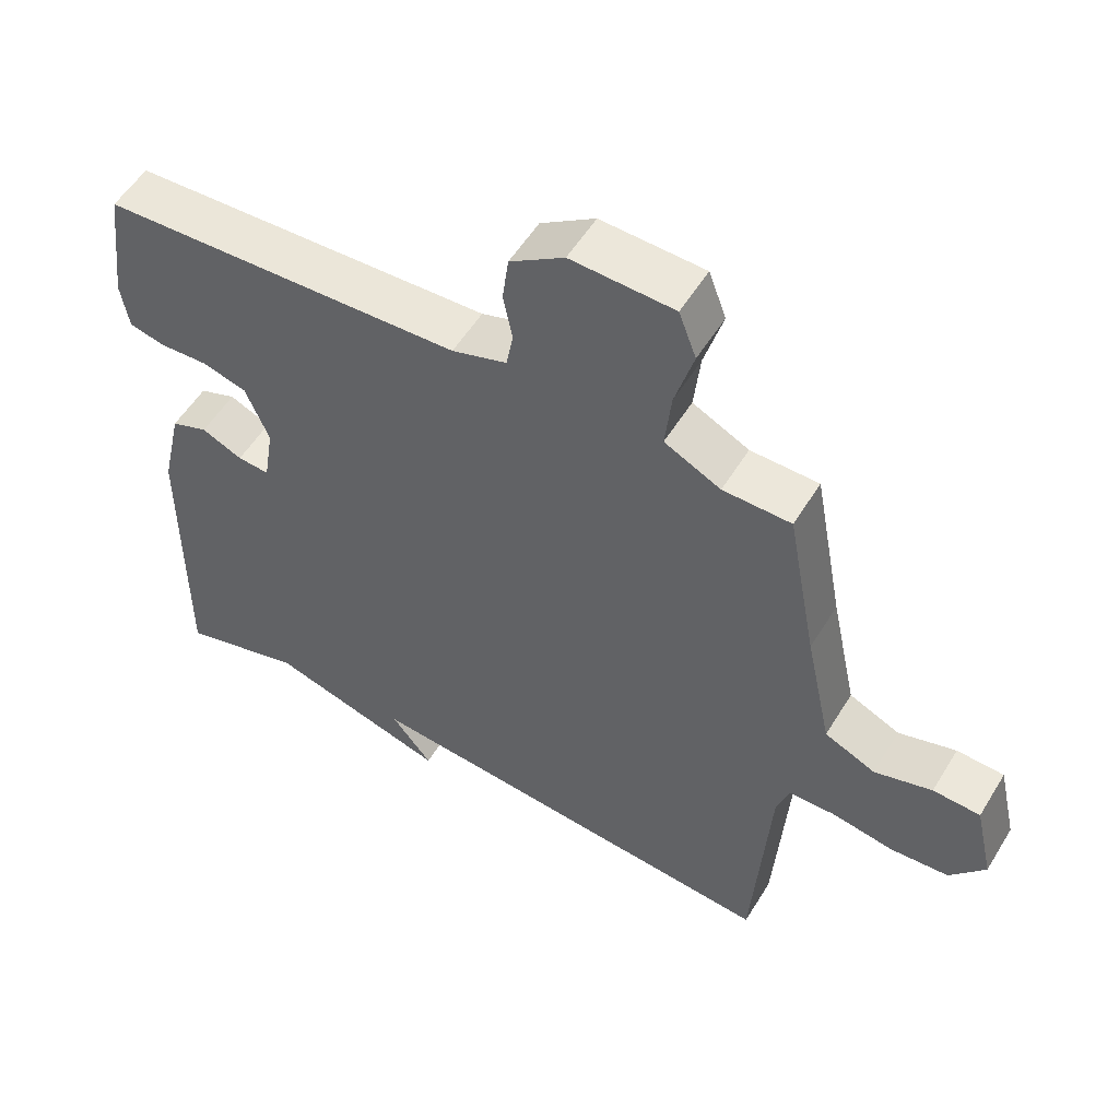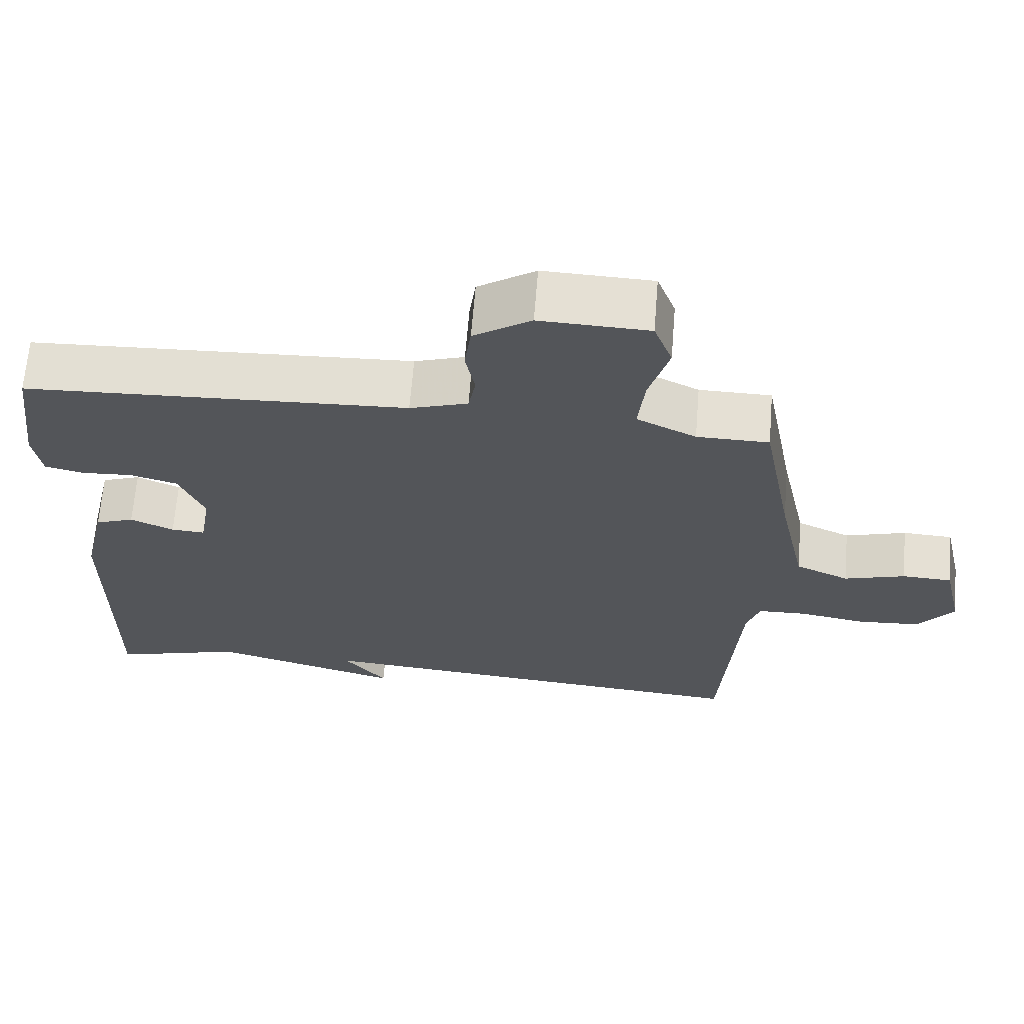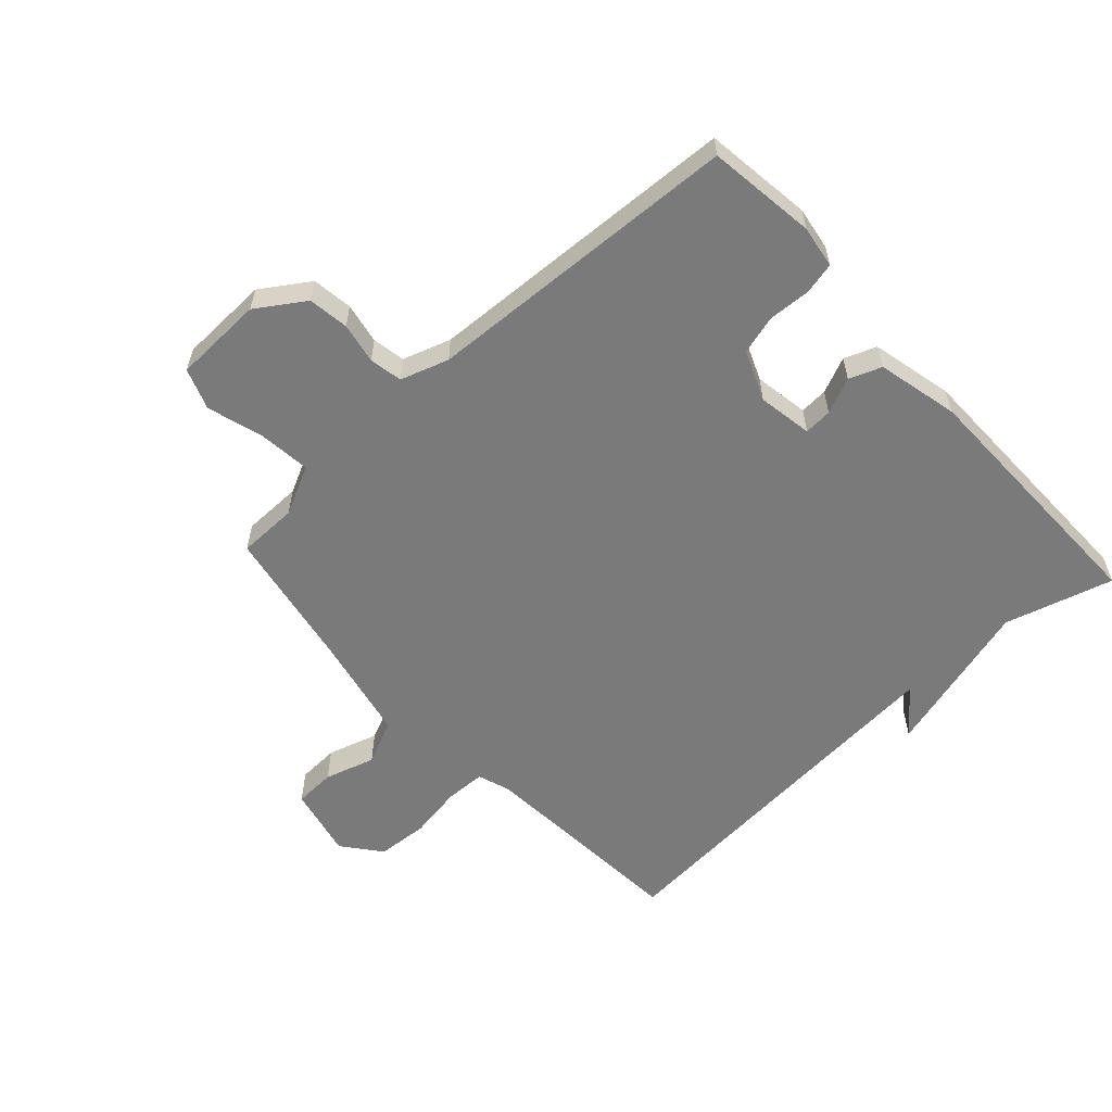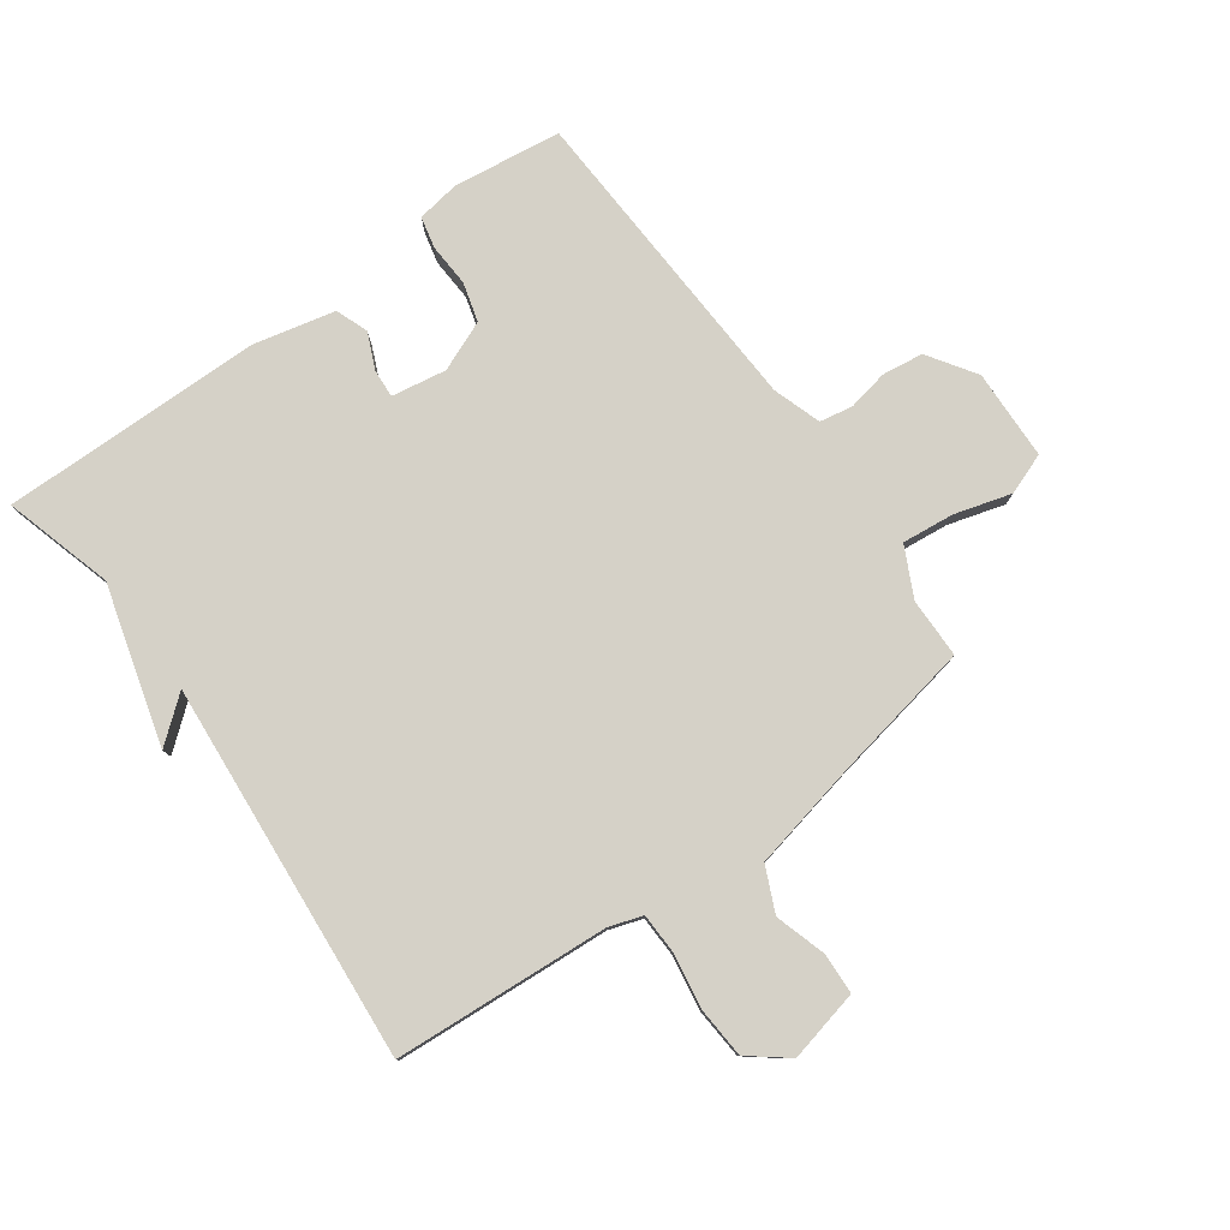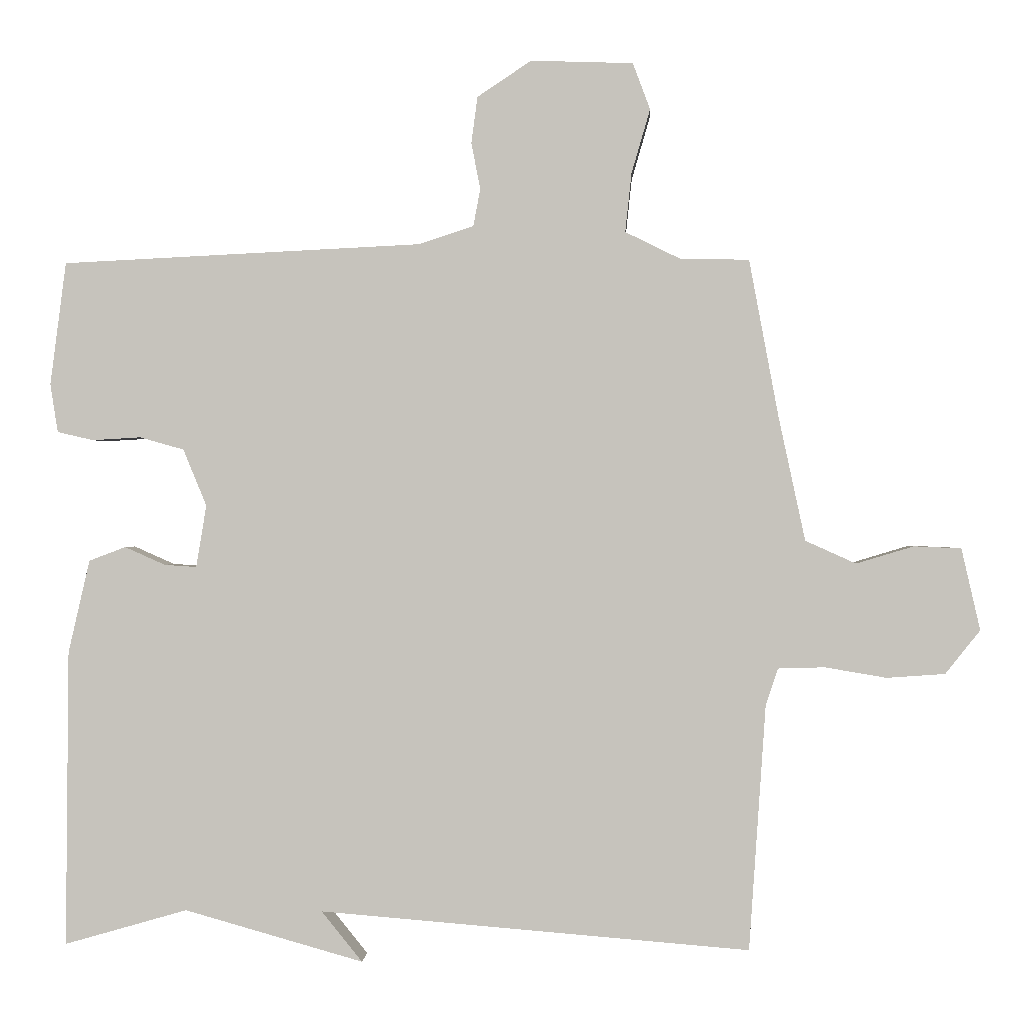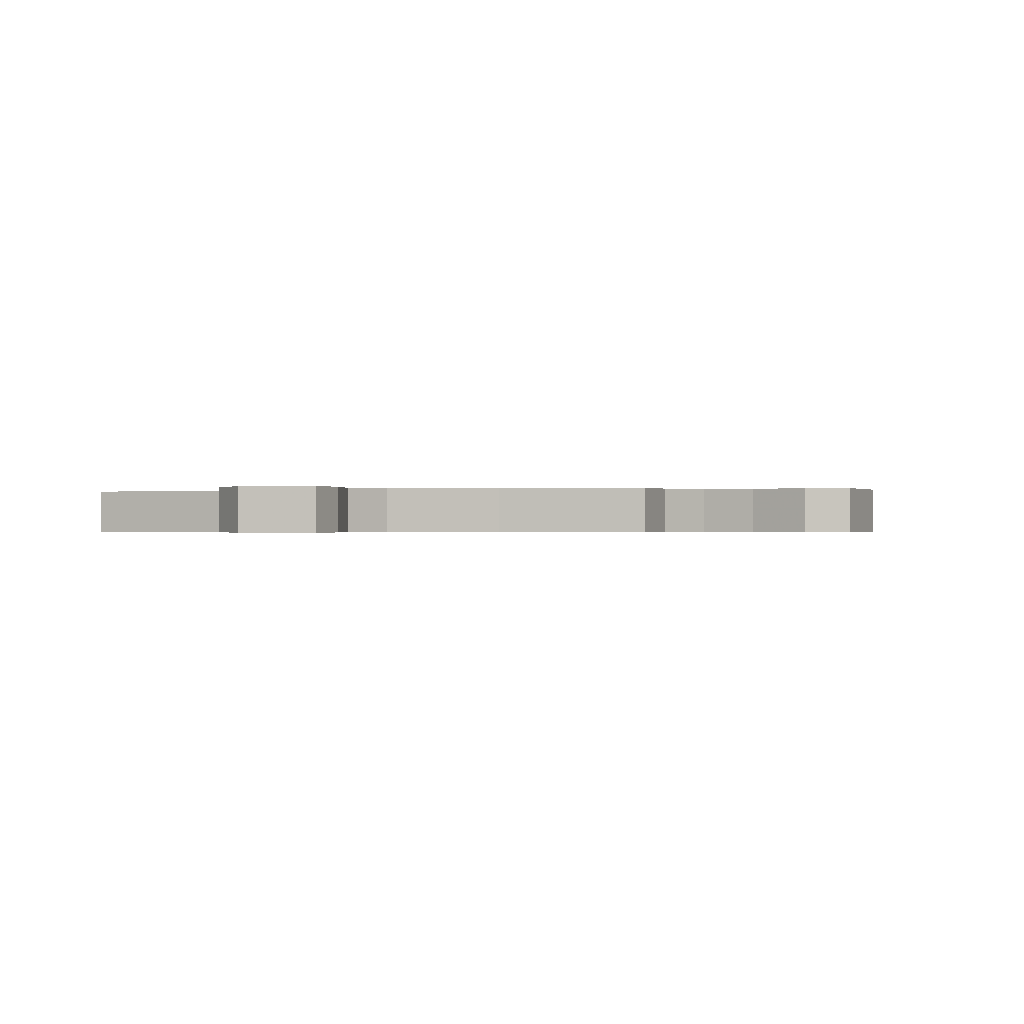
<metadata>
{"format":"obj","ext":"obj","renderer":"f3d","projection":"perspective","resolution":1024,"background":"white","views":[{"elev":54.6,"azim":-149.0,"up":"+Z"},{"elev":65.9,"azim":-175.4,"up":"+Z"},{"elev":-58.1,"azim":42.5,"up":"+Y"},{"elev":79.1,"azim":-125.8,"up":"+Y"},{"elev":-0.0,"azim":-177.0,"up":"+Z"},{"elev":-0.4,"azim":-67.8,"up":"+Y"}]}
</metadata>
<code>
v -0.5 0.07 -0.5
v -0.524 0.07 -0.146
v -0.542 0.07 -0.092
v -0.609 0.07 -0.09
v -0.698 0.07 -0.105
v -0.782 0.07 -0.099
v -0.832 0.07 -0.036
v -0.805 0.07 0.082
v -0.737 0.07 0.085
v -0.654 0.07 0.06
v -0.581 0.07 0.093
v -0.543 0.07 0.27
v -0.5 0.07 0.5
v -0.402 0.07 0.501
v -0.321 0.07 0.541
v -0.33 0.07 0.626
v -0.357 0.07 0.719
v -0.332 0.07 0.786
v -0.184 0.07 0.791
v -0.106 0.07 0.739
v -0.097 0.07 0.672
v -0.11 0.07 0.605
v -0.1 0.07 0.551
v -0.021 0.07 0.525
v 0.5 0.07 0.5
v 0.523 0.07 0.322
v 0.512 0.07 0.252
v 0.46 0.07 0.24
v 0.39 0.07 0.244
v 0.326 0.07 0.226
v 0.292 0.07 0.144
v 0.307 0.07 0.054
v 0.353 0.07 0.057
v 0.412 0.07 0.083
v 0.465 0.07 0.063
v 0.496 0.07 -0.072
v 0.5 0.07 -0.5
v 0.322 0.07 -0.449
v 0.063 0.07 -0.522
v 0.122 0.07 -0.449
v -0.5 0 -0.5
v -0.524 0 -0.146
v -0.542 0 -0.092
v -0.609 0 -0.09
v -0.698 0 -0.105
v -0.782 0 -0.099
v -0.832 0 -0.036
v -0.805 0 0.082
v -0.737 0 0.085
v -0.654 0 0.06
v -0.581 0 0.093
v -0.543 0 0.27
v -0.5 0 0.5
v -0.402 0 0.501
v -0.321 0 0.541
v -0.33 0 0.626
v -0.357 0 0.719
v -0.332 0 0.786
v -0.184 0 0.791
v -0.106 0 0.739
v -0.097 0 0.672
v -0.11 0 0.605
v -0.1 0 0.551
v -0.021 0 0.525
v 0.5 0 0.5
v 0.523 0 0.322
v 0.512 0 0.252
v 0.46 0 0.24
v 0.39 0 0.244
v 0.326 0 0.226
v 0.292 0 0.144
v 0.307 0 0.054
v 0.353 0 0.057
v 0.412 0 0.083
v 0.465 0 0.063
v 0.496 0 -0.072
v 0.5 0 -0.5
v 0.322 0 -0.449
v 0.063 0 -0.522
v 0.122 0 -0.449
f 38 39 40
f 36 37 38
f 35 36 38
f 34 35 38
f 33 34 38
f 32 33 38 40
f 40 1 2
f 32 40 2
f 31 32 2
f 27 28 29
f 26 27 29
f 25 26 29
f 24 25 29
f 23 24 29 30
f 20 21 22
f 19 20 22
f 18 19 22
f 17 18 22
f 16 17 22
f 15 16 22 23
f 31 2 3
f 30 31 3
f 23 30 3
f 15 23 3
f 14 15 3
f 8 9 10
f 7 8 10
f 6 7 10
f 5 6 10
f 4 5 10
f 4 10 11
f 14 3 4
f 13 14 4
f 12 13 4
f 4 11 12
f 80 79 78
f 78 77 76
f 78 76 75
f 78 75 74
f 78 74 73
f 80 78 73 72
f 42 41 80
f 42 80 72
f 42 72 71
f 69 68 67
f 69 67 66
f 69 66 65
f 69 65 64
f 70 69 64 63
f 62 61 60
f 62 60 59
f 62 59 58
f 62 58 57
f 62 57 56
f 63 62 56 55
f 43 42 71
f 43 71 70
f 43 70 63
f 43 63 55
f 43 55 54
f 50 49 48
f 50 48 47
f 50 47 46
f 50 46 45
f 50 45 44
f 51 50 44
f 44 43 54
f 44 54 53
f 44 53 52
f 52 51 44
f 1 41 42 2
f 2 42 43 3
f 3 43 44 4
f 4 44 45 5
f 5 45 46 6
f 6 46 47 7
f 7 47 48 8
f 8 48 49 9
f 9 49 50 10
f 10 50 51 11
f 11 51 52 12
f 12 52 53 13
f 13 53 54 14
f 14 54 55 15
f 15 55 56 16
f 16 56 57 17
f 17 57 58 18
f 18 58 59 19
f 19 59 60 20
f 20 60 61 21
f 21 61 62 22
f 22 62 63 23
f 23 63 64 24
f 24 64 65 25
f 25 65 66 26
f 26 66 67 27
f 27 67 68 28
f 28 68 69 29
f 29 69 70 30
f 30 70 71 31
f 31 71 72 32
f 32 72 73 33
f 33 73 74 34
f 34 74 75 35
f 35 75 76 36
f 36 76 77 37
f 37 77 78 38
f 38 78 79 39
f 39 79 80 40
f 40 80 41 1

</code>
